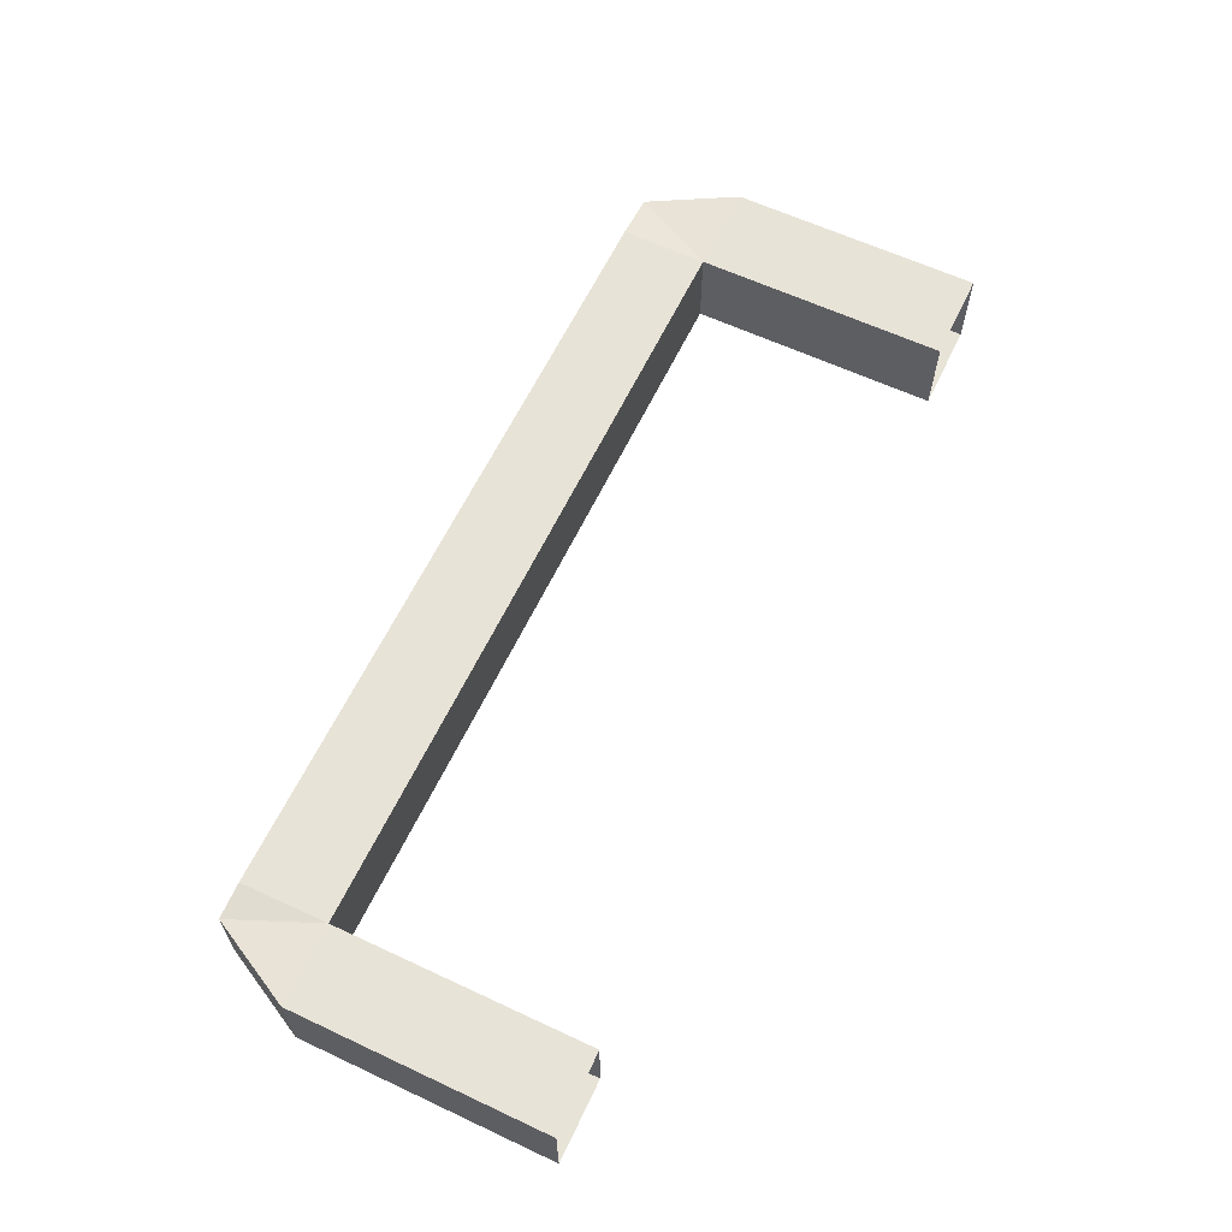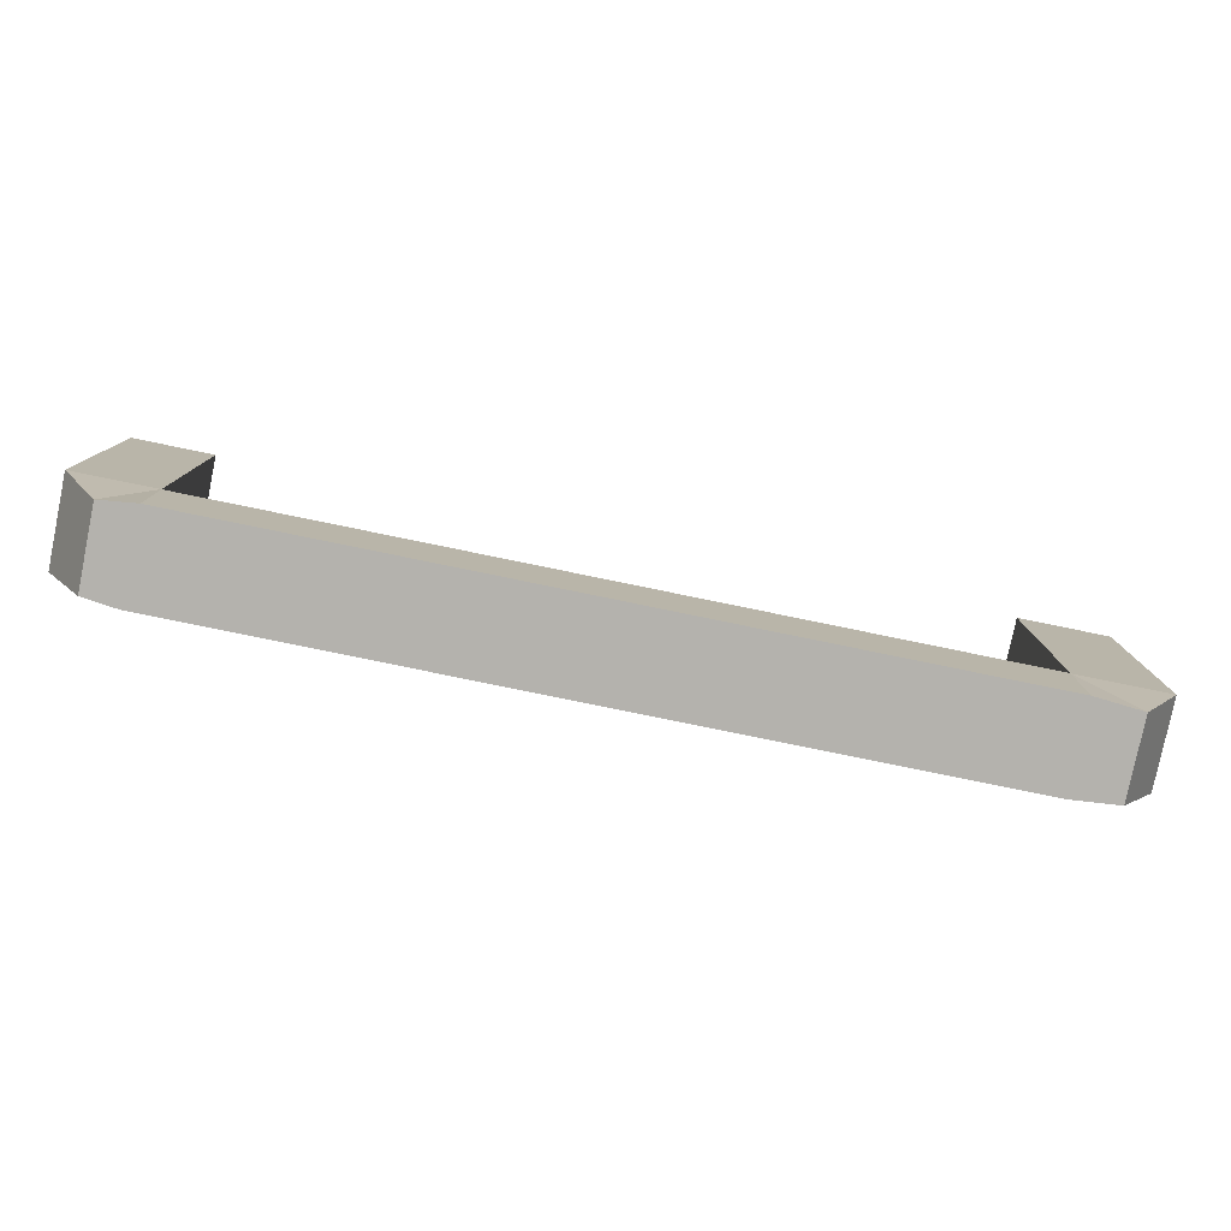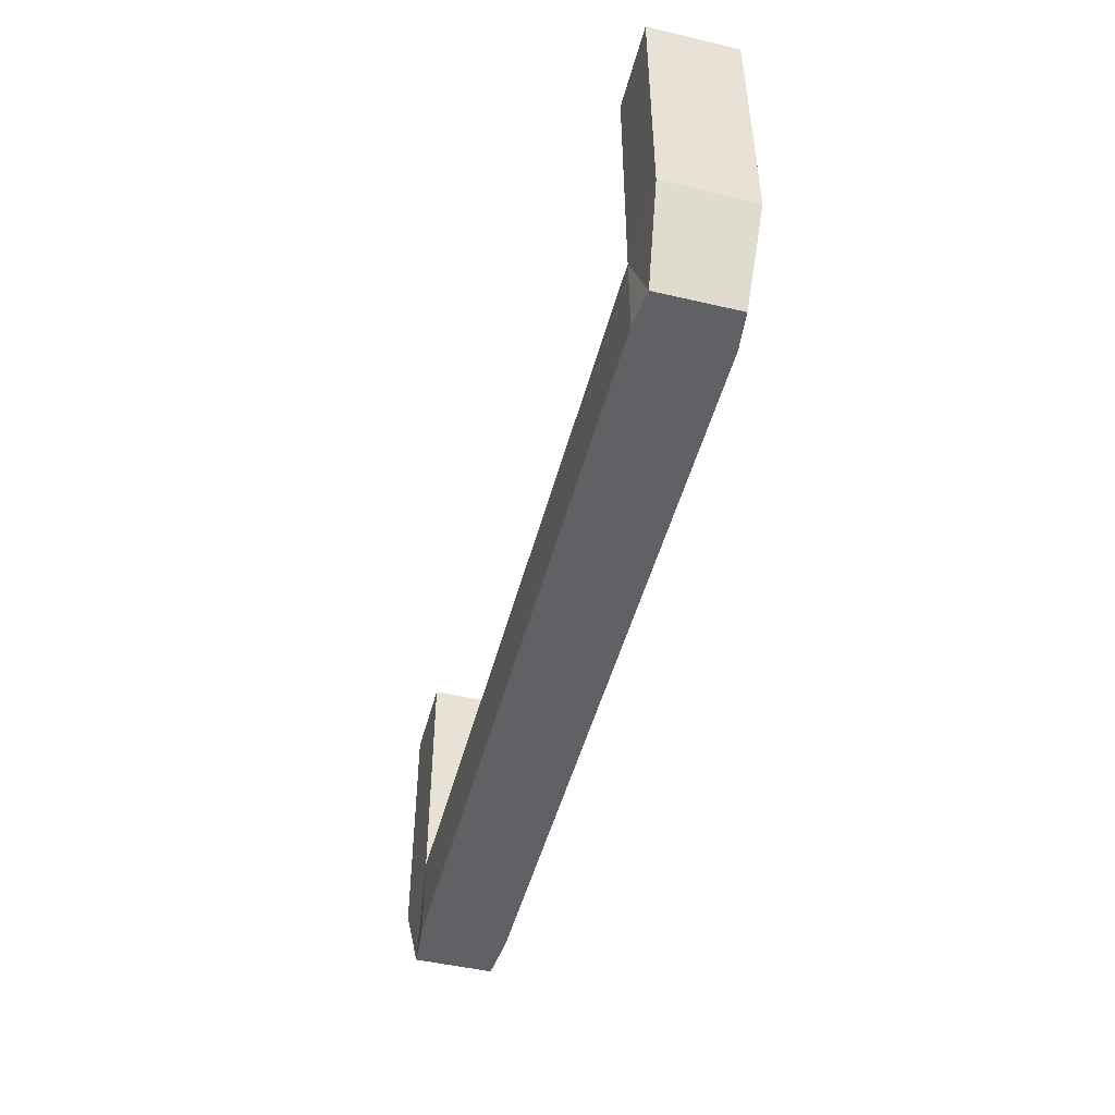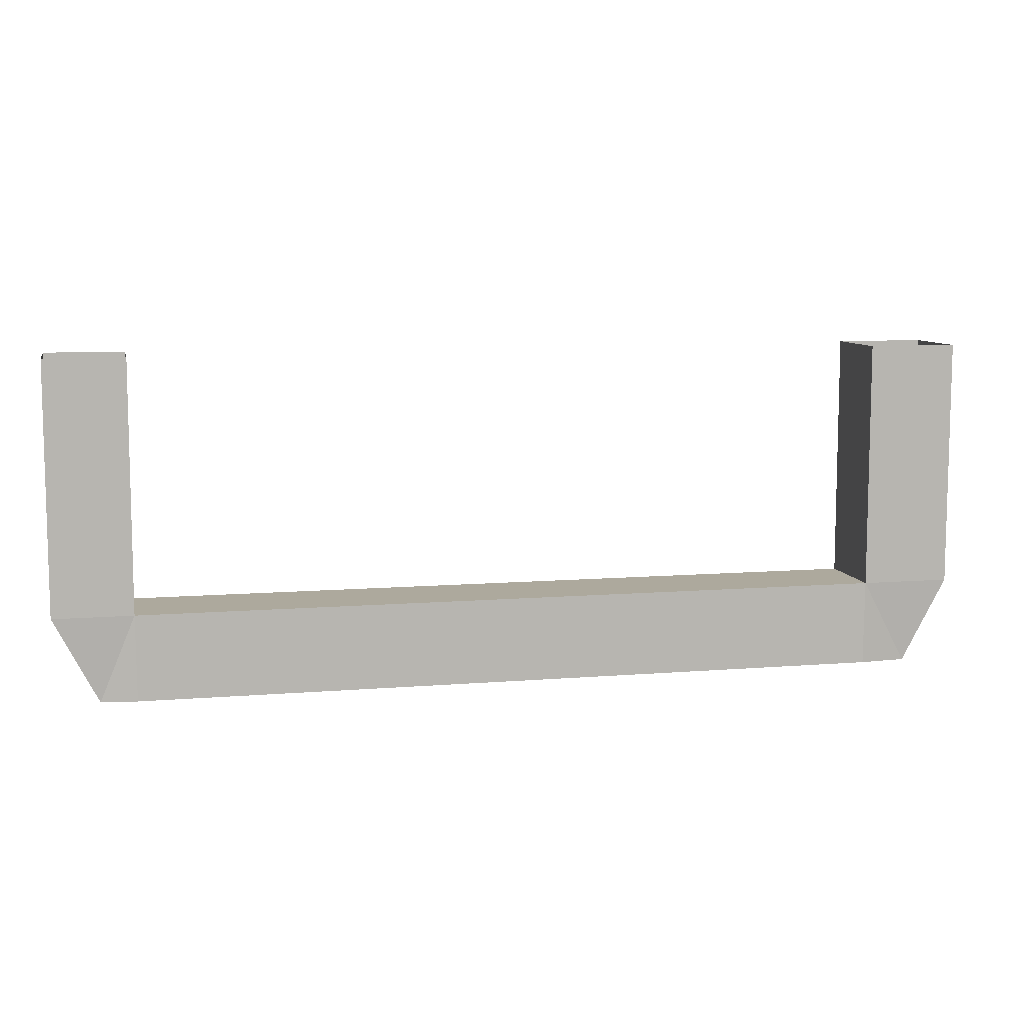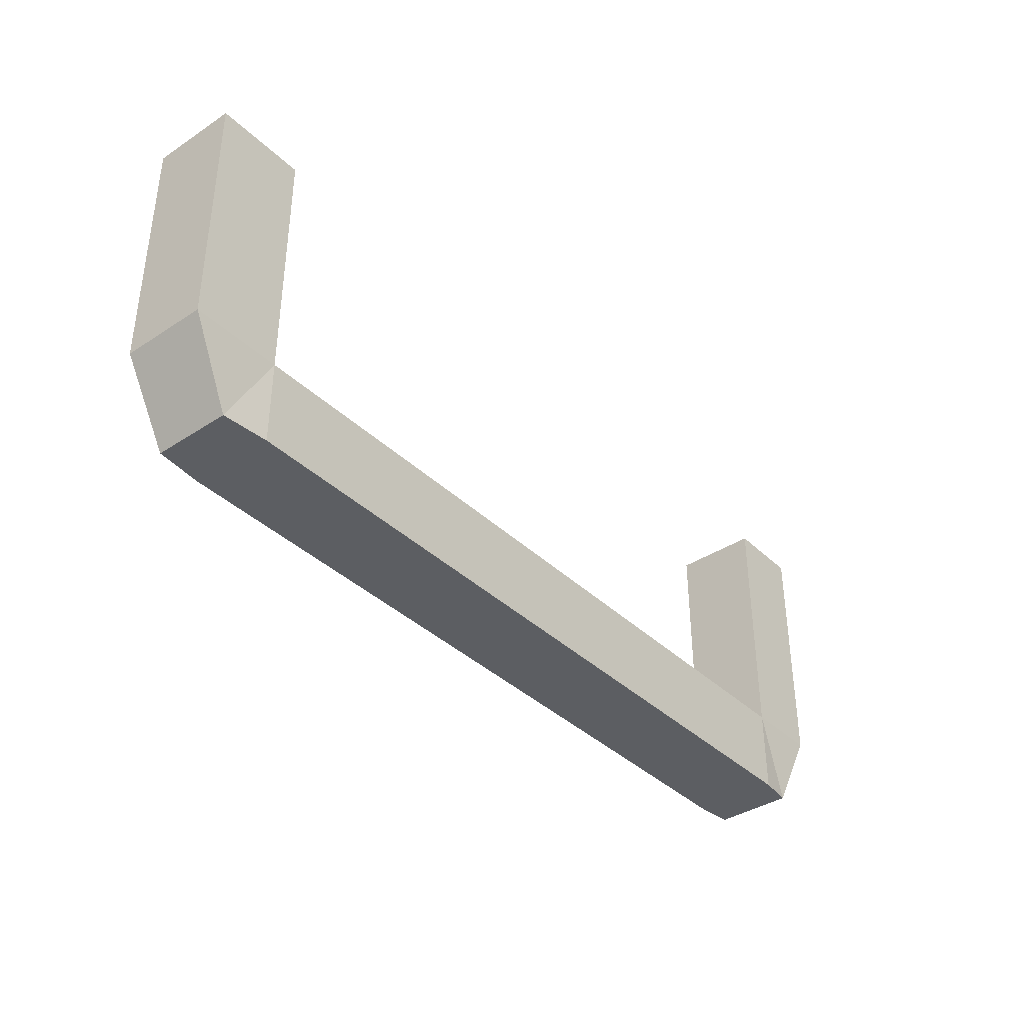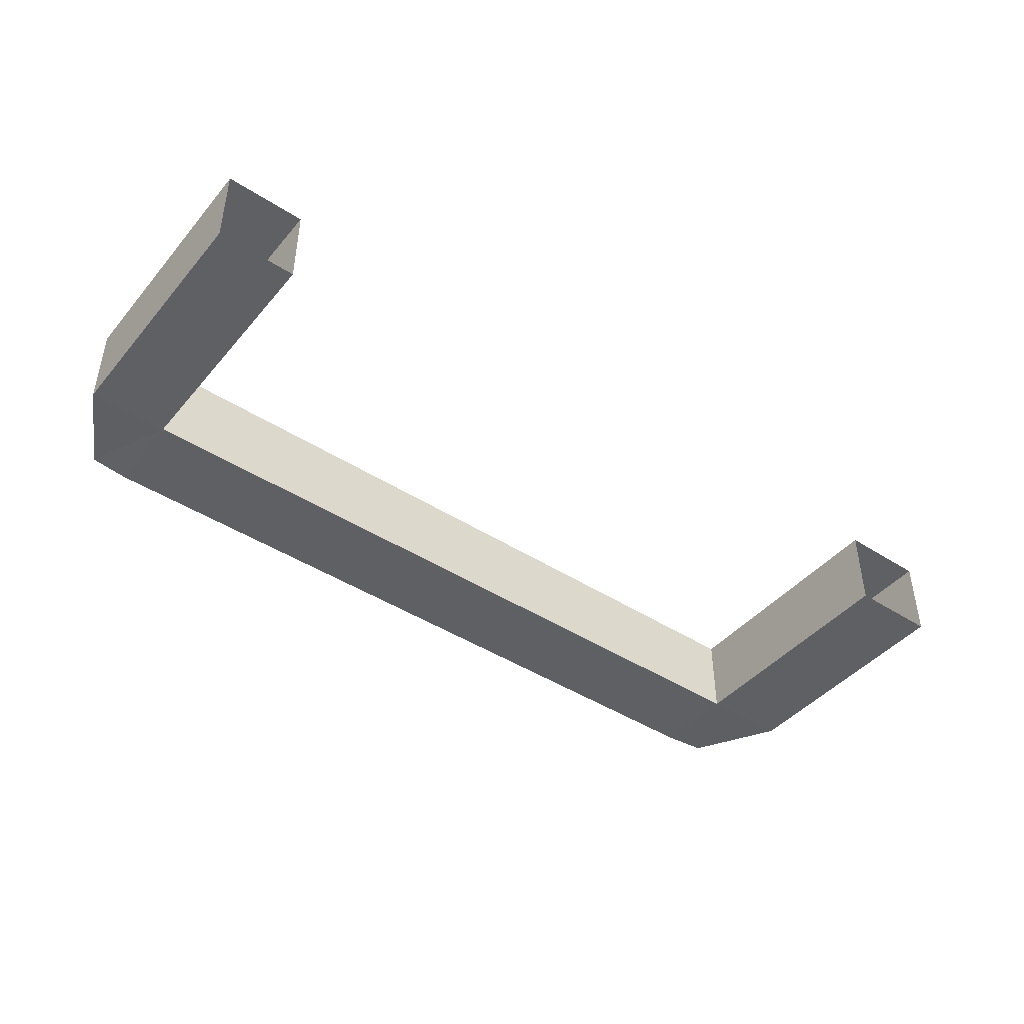
<metadata>
{"format":"obj","ext":"obj","renderer":"f3d","projection":"perspective","resolution":1024,"background":"white","views":[{"elev":62.1,"azim":115.4,"up":"+Z"},{"elev":-79.5,"azim":168.4,"up":"+Y"},{"elev":-48.4,"azim":75.4,"up":"+Y"},{"elev":8.8,"azim":167.4,"up":"+Y"},{"elev":-37.8,"azim":-50.2,"up":"+Y"},{"elev":-43.9,"azim":142.9,"up":"+Z"}]}
</metadata>
<code>
o Cube.001
v -3.737 -2.014 -0.3451
v -3.737 -2.014 0.3451
v 3.737 -2.014 -0.3451
v 3.737 -2.014 0.3451
v -3.381 -2.705 -0.3122
v -3.381 -2.705 0.3122
v 3.381 -2.705 -0.3122
v 3.381 -2.705 0.3122
v 3.1 -2.014 -0.3451
v 3.1 -2.014 0.3451
v 3.094 -2.705 -0.3451
v 3.104 -2.705 0.3451
v -3.011 -2.014 -0.3451
v -3.011 -2.705 0.3451
v -3.011 -2.014 0.3451
v -3.003 -2.705 -0.3451
v -3.011 0.001211 -0.3451
v -3.737 0.001211 -0.3451
v -3.737 0.001211 0.3451
v 3.1 0.001211 0.3451
v 3.737 0.001211 0.3451
v 3.737 0.001211 -0.3451
v 3.1 0.001211 -0.3451
v -3.011 0.001211 0.3451
f 4 20 10
f 4 7 3
f 16 6 5
f 6 1 5
f 13 5 1
f 15 6 14
f 8 10 12
f 7 9 3
f 8 11 7
f 15 9 13
f 13 24 15
f 10 14 12
f 9 16 13
f 11 14 16
f 15 19 2
f 1 17 13
f 3 21 4
f 9 22 3
f 2 18 1
f 10 23 9
f 4 21 20
f 4 8 7
f 16 14 6
f 6 2 1
f 13 16 5
f 15 2 6
f 8 4 10
f 7 11 9
f 8 12 11
f 15 10 9
f 13 17 24
f 10 15 14
f 9 11 16
f 11 12 14
f 15 24 19
f 1 18 17
f 3 22 21
f 9 23 22
f 2 19 18
f 10 20 23

</code>
